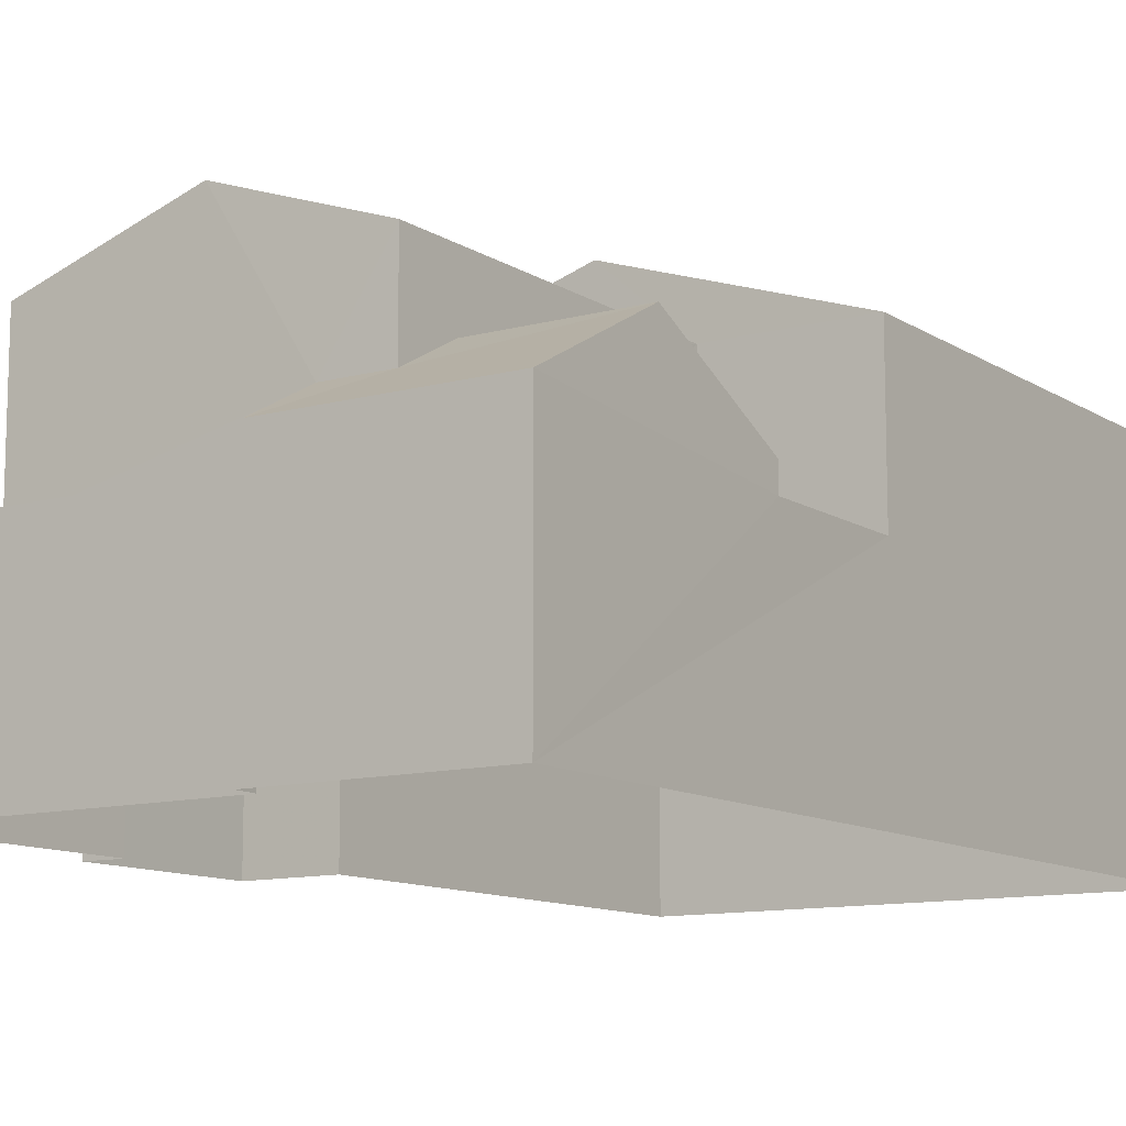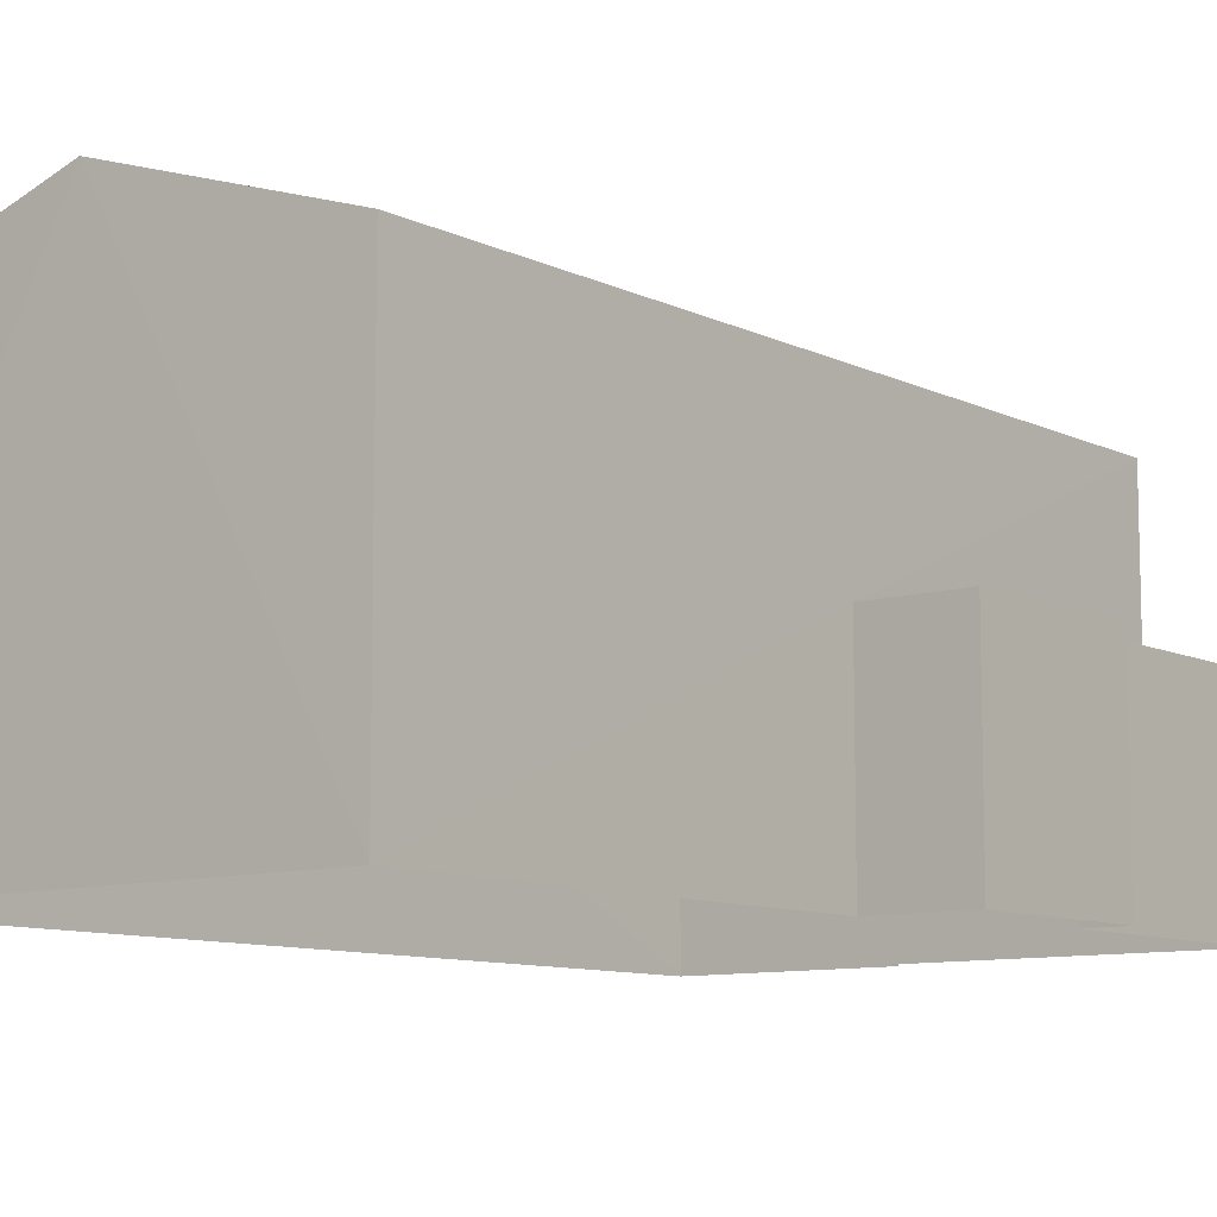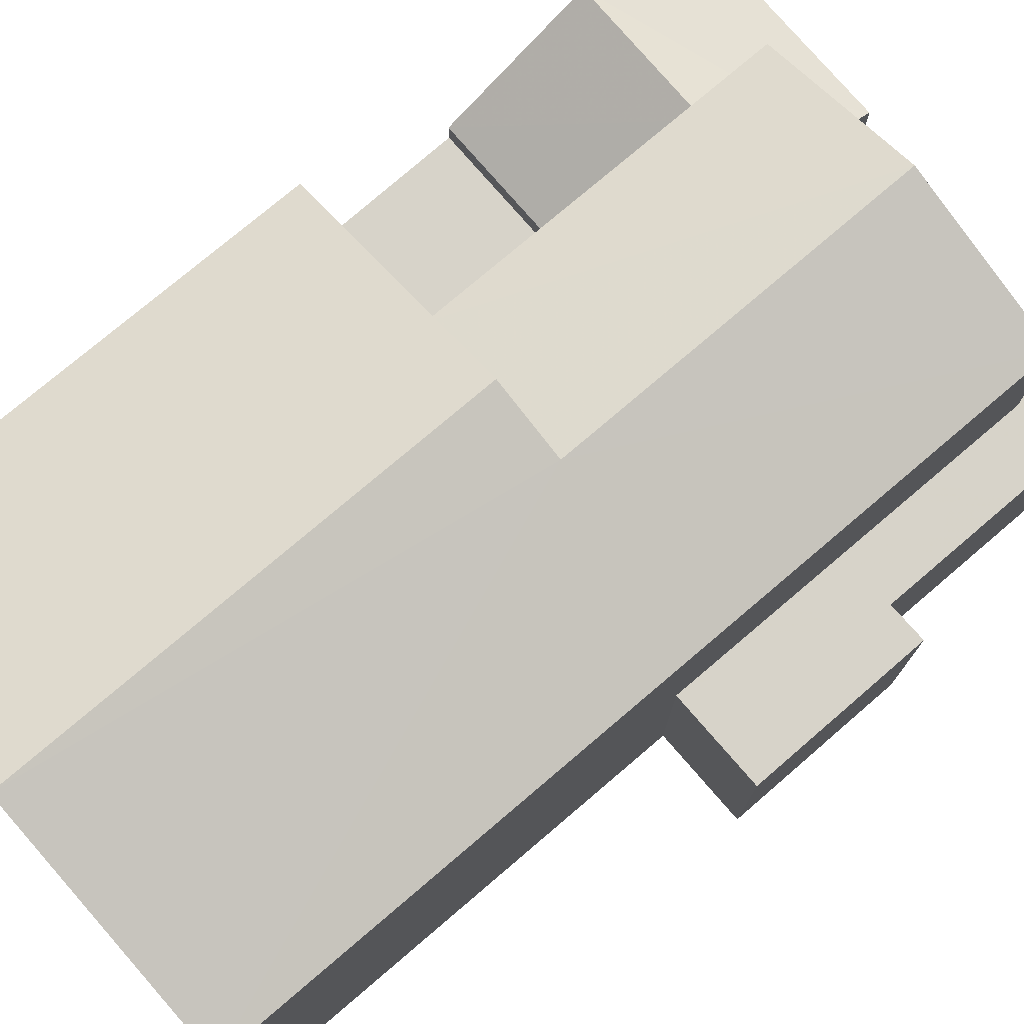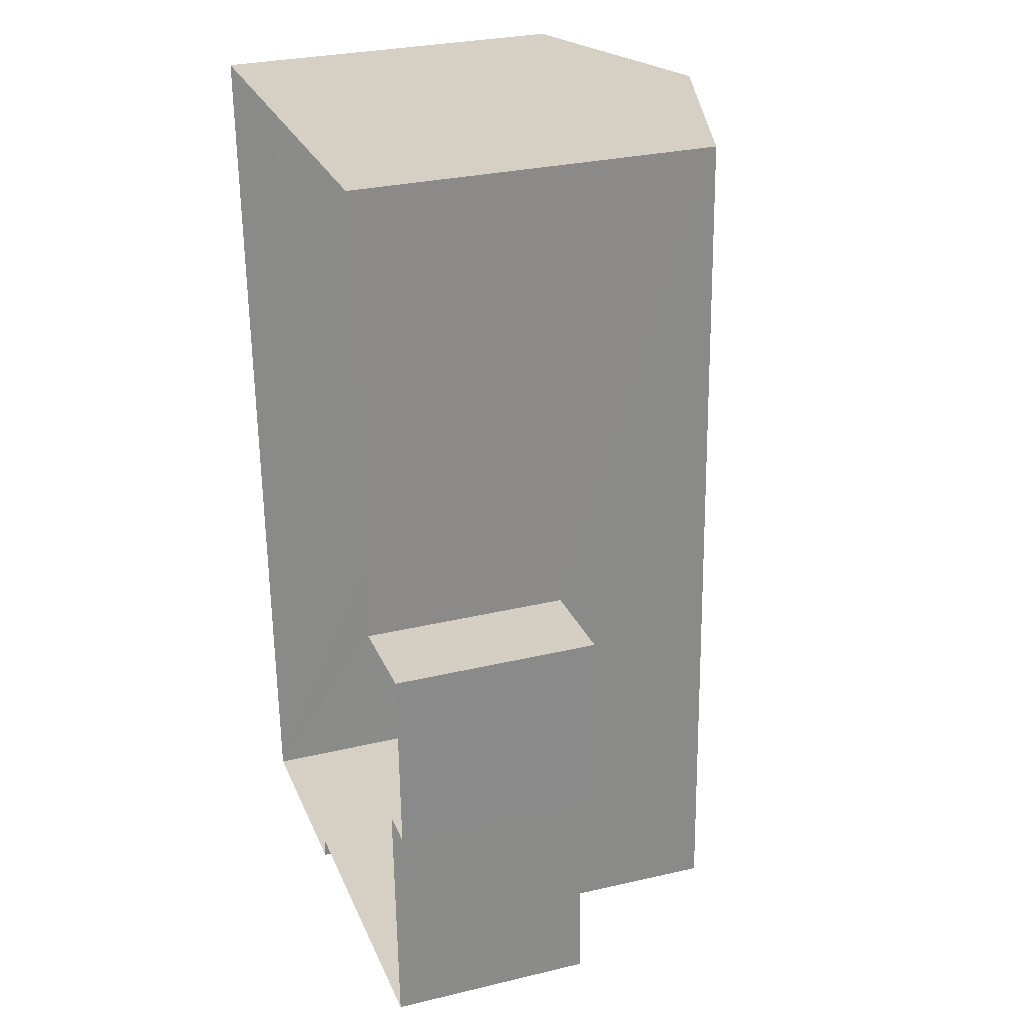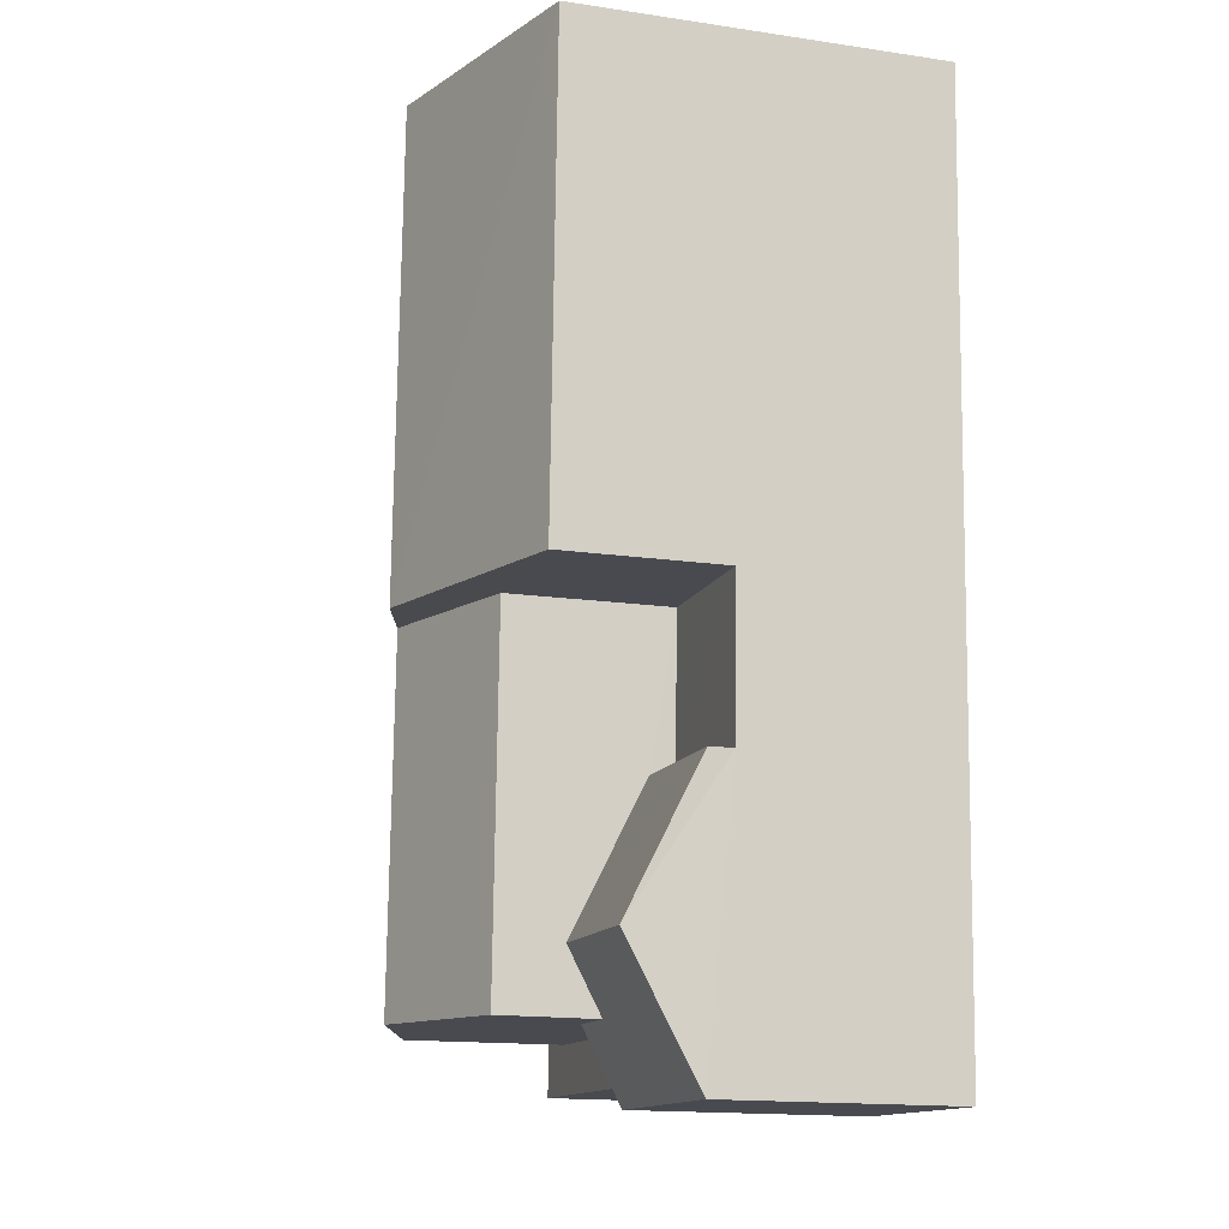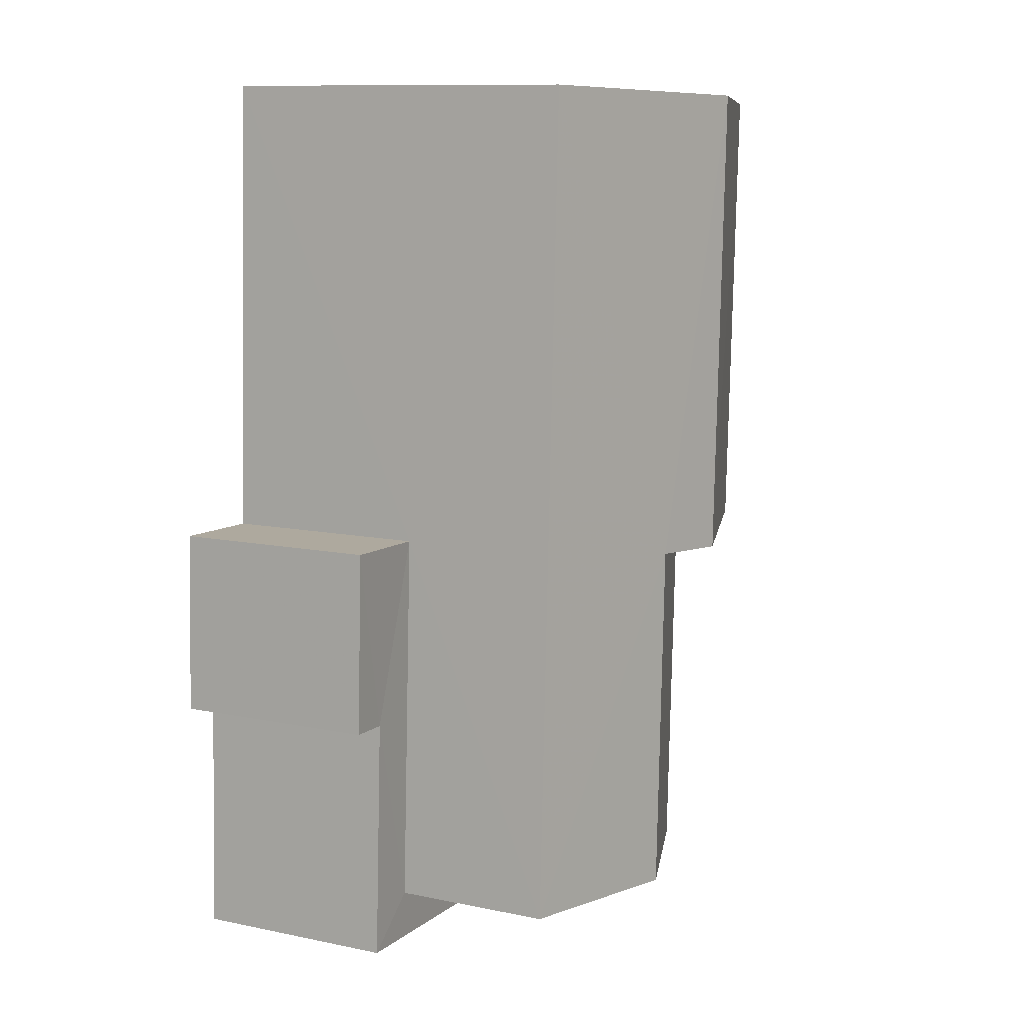
<metadata>
{"format":"obj","ext":"obj","renderer":"f3d","projection":"perspective","resolution":1024,"background":"white","views":[{"elev":-11.3,"azim":31.4,"up":"+Z"},{"elev":-9.6,"azim":-143.8,"up":"+Z"},{"elev":76.4,"azim":-132.9,"up":"+Z"},{"elev":28.8,"azim":-109.1,"up":"+Y"},{"elev":-15.9,"azim":72.9,"up":"+Y"},{"elev":11.3,"azim":-63.0,"up":"+Y"}]}
</metadata>
<code>
v -3.739e+05 -1.048e+05 22.9
v -3.739e+05 -1.048e+05 22.9
v -3.739e+05 -1.048e+05 22.9
v -3.739e+05 -1.048e+05 22.9
v -3.739e+05 -1.048e+05 22.9
v -3.739e+05 -1.048e+05 22.9
v -3.739e+05 -1.048e+05 22.9
v -3.739e+05 -1.048e+05 22.9
v -3.739e+05 -1.048e+05 22.9
v -3.739e+05 -1.048e+05 22.9
v -3.739e+05 -1.048e+05 30.57
v -3.739e+05 -1.048e+05 29.21
v -3.739e+05 -1.048e+05 29.21
v -3.739e+05 -1.048e+05 30.57
v -3.739e+05 -1.048e+05 26.45
v -3.739e+05 -1.048e+05 26.45
v -3.739e+05 -1.048e+05 26.45
v -3.739e+05 -1.048e+05 26.45
v -3.739e+05 -1.048e+05 26.45
v -3.739e+05 -1.048e+05 26.45
v -3.739e+05 -1.048e+05 26.45
v -3.739e+05 -1.048e+05 26.45
v -3.739e+05 -1.048e+05 26.45
v -3.739e+05 -1.048e+05 26.45
v -3.739e+05 -1.048e+05 26.45
v -3.739e+05 -1.048e+05 26.45
v -3.739e+05 -1.048e+05 29.21
v -3.739e+05 -1.048e+05 30.17
v -3.739e+05 -1.048e+05 29.21
v -3.739e+05 -1.048e+05 30.17
v -3.739e+05 -1.048e+05 29.21
v -3.739e+05 -1.048e+05 29.21
v -3.739e+05 -1.048e+05 28.11
v -3.739e+05 -1.048e+05 28.11
v -3.739e+05 -1.048e+05 26.87
v -3.739e+05 -1.048e+05 26.87
v -3.739e+05 -1.048e+05 27.53
v -3.739e+05 -1.048e+05 26.87
v -3.739e+05 -1.048e+05 26.87
v -3.739e+05 -1.048e+05 27.53
f 1 2 3
f 4 1 5
f 6 7 8
f 1 3 6
f 9 5 10
f 10 6 8
f 1 6 5
f 5 6 10
f 11 12 13
f 14 11 13
f 15 16 17
f 17 16 18
f 19 16 20
f 21 19 20
f 22 19 21
f 19 18 16
f 23 24 25
f 23 26 24
f 27 28 29
f 27 30 28
f 11 14 30
f 14 31 30
f 30 32 28
f 30 31 32
f 33 34 35
f 36 33 35
f 34 37 38
f 38 37 39
f 34 33 37
f 39 37 40
f 6 3 17
f 18 6 17
f 19 22 40
f 32 19 28
f 40 37 29
f 40 29 28
f 19 40 28
f 17 3 2
f 15 17 2
f 15 2 1
f 16 15 1
f 38 9 10
f 38 39 9
f 34 38 26
f 34 26 35
f 24 13 12
f 38 10 26
f 8 13 24
f 10 8 24
f 24 26 10
f 13 8 14
f 8 7 14
f 7 31 14
f 5 9 21
f 22 21 40
f 40 21 39
f 21 9 39
f 25 12 27
f 30 27 11
f 25 24 12
f 27 12 11
f 23 25 36
f 25 27 36
f 33 29 37
f 27 29 33
f 36 27 33
f 21 20 4
f 5 21 4
f 26 36 35
f 26 23 36
f 20 1 4
f 20 16 1
f 7 18 31
f 31 18 32
f 7 6 18
f 32 18 19

</code>
